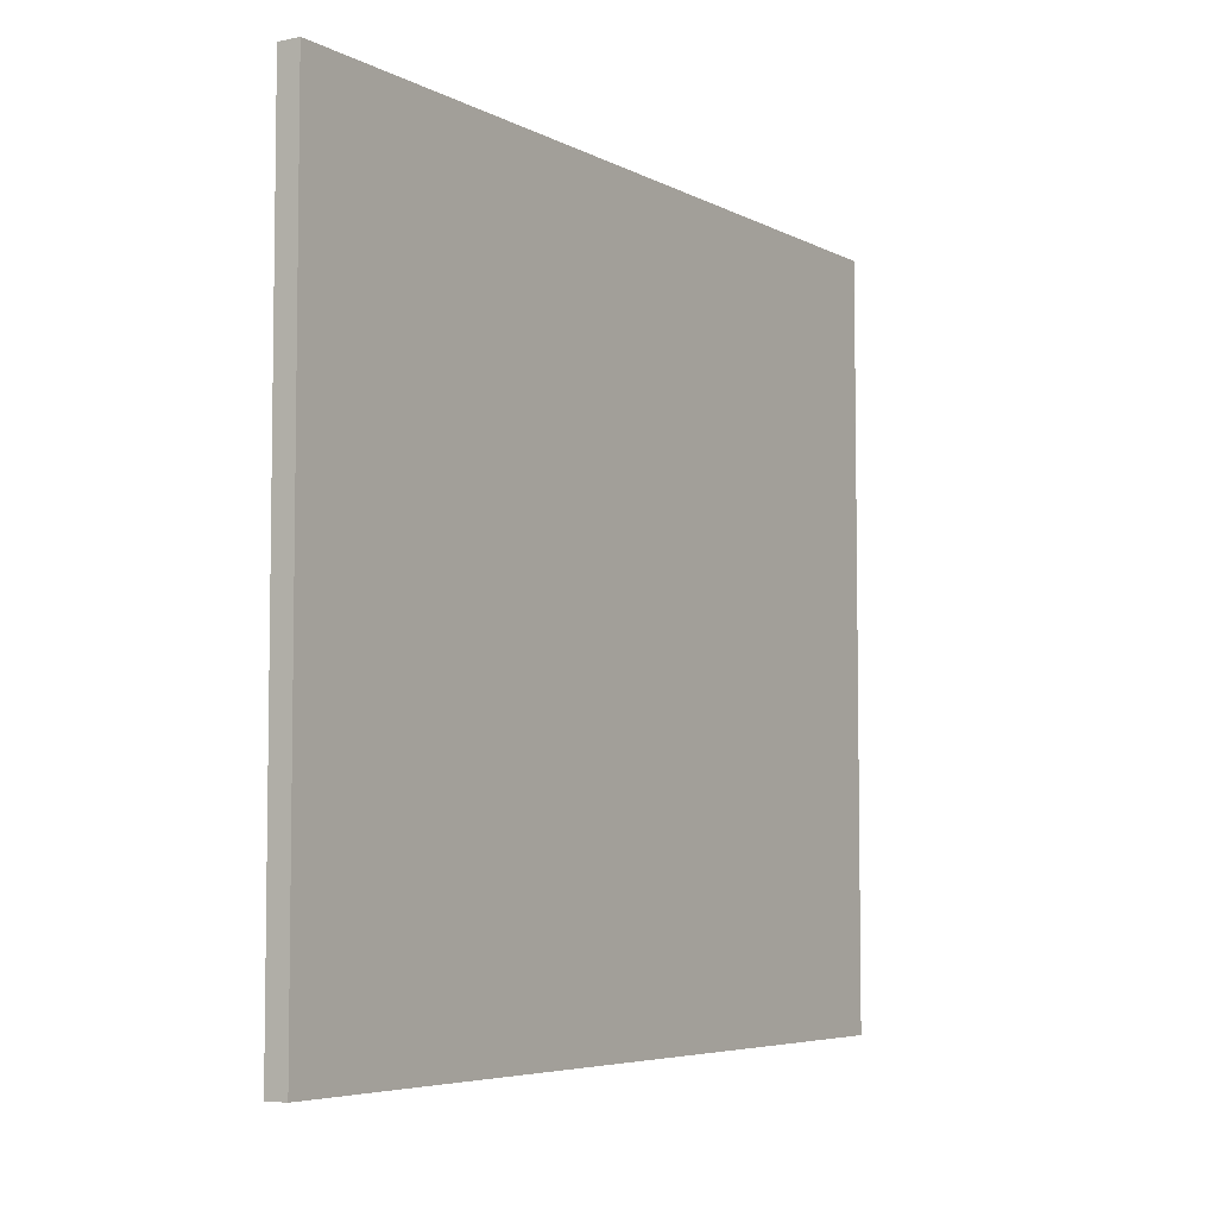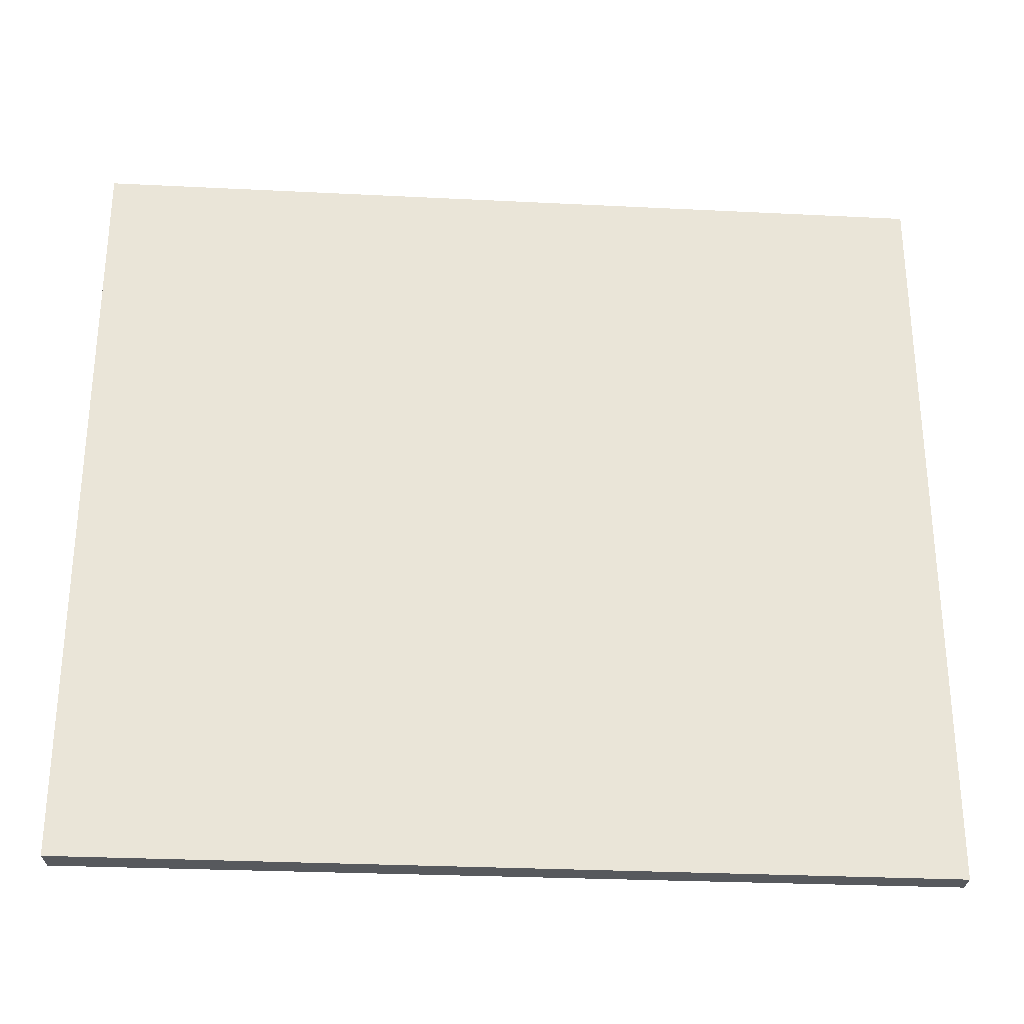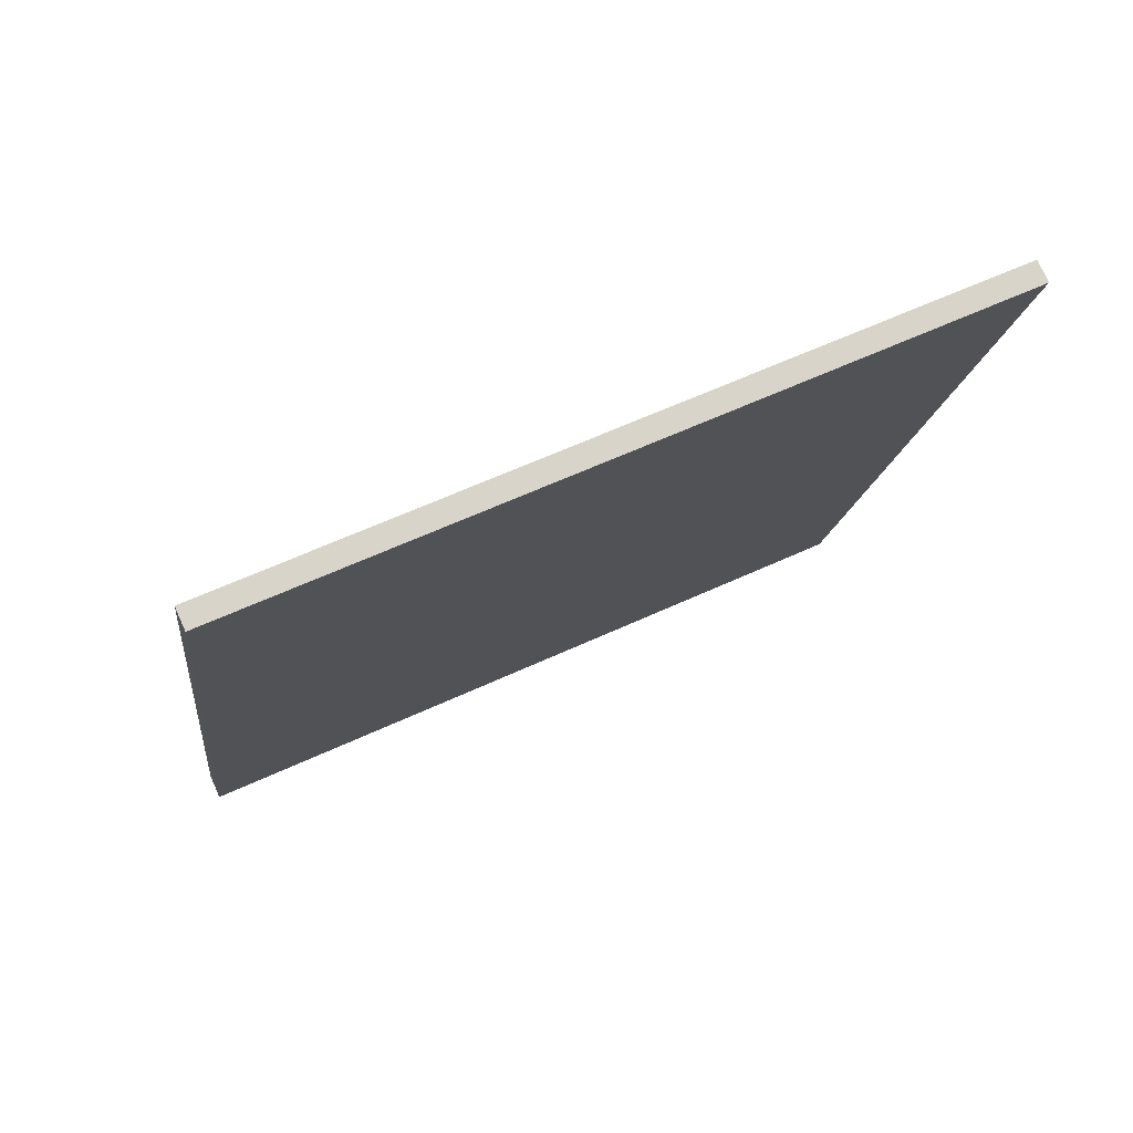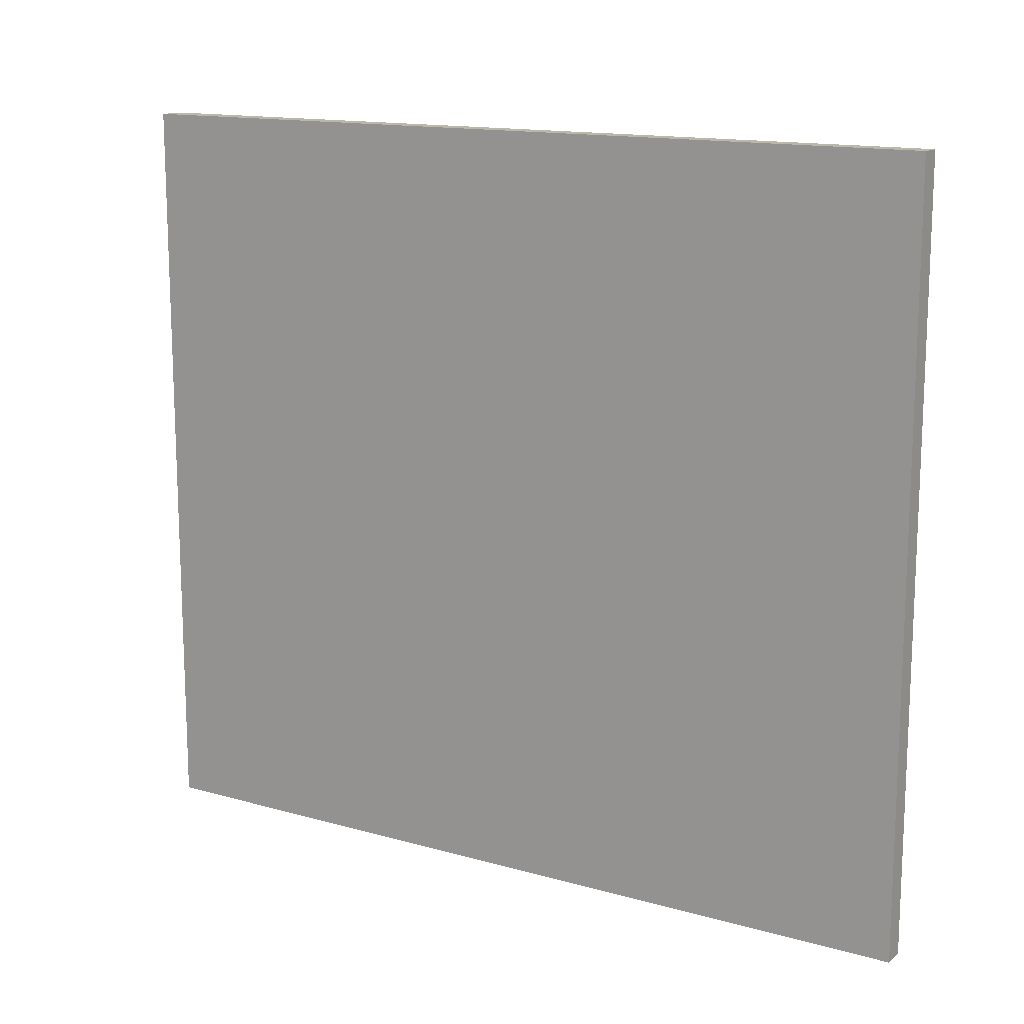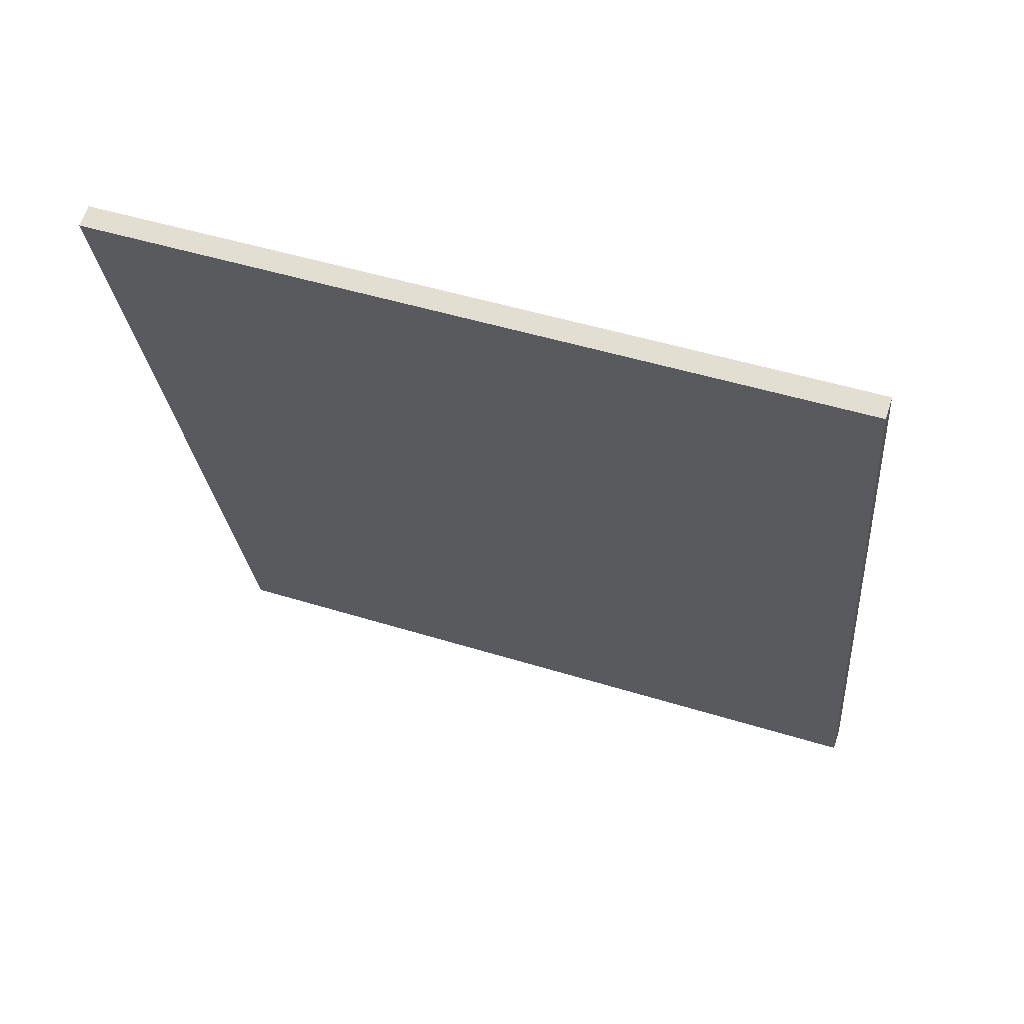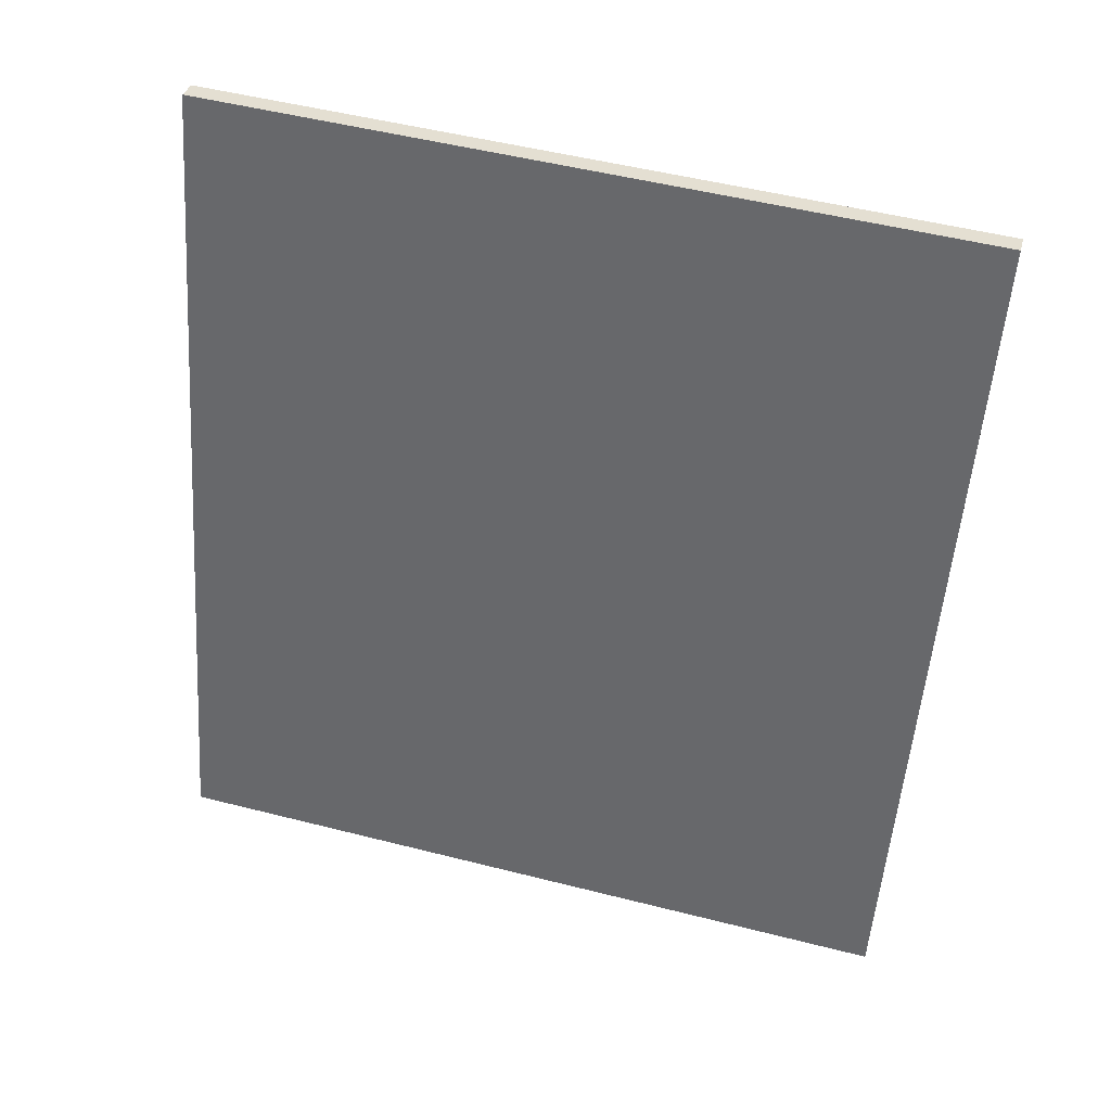
<metadata>
{"format":"obj","ext":"obj","renderer":"f3d","projection":"perspective","resolution":1024,"background":"white","views":[{"elev":-5.5,"azim":49.0,"up":"+Y"},{"elev":-29.1,"azim":-78.2,"up":"+Y"},{"elev":61.4,"azim":64.8,"up":"+Z"},{"elev":14.2,"azim":-42.0,"up":"+Y"},{"elev":49.4,"azim":108.9,"up":"+Z"},{"elev":51.6,"azim":-74.6,"up":"+Z"}]}
</metadata>
<code>
v  4.595 14.77 15.97
v  0.492 14.77 -0.075
v  0 14.77 9.042e-16
v  0.497 14.77 -0.056
v  5.004 14.77 15.86
v  0.492 4.592e-18 -0.075
v  0 0 0
v  4.595 -9.781e-16 15.97
v  5.004 -9.708e-16 15.86
v  0.497 3.429e-18 -0.056
g defaultobject
f 1 2 3
f 2 1 4
f 4 1 5
f 6 3 2
f 3 6 7
f 7 1 3
f 1 7 8
f 8 5 1
f 5 8 9
f 10 2 4
f 2 10 6
f 9 4 5
f 4 9 10
f 6 8 7
f 8 6 10
f 8 10 9

</code>
